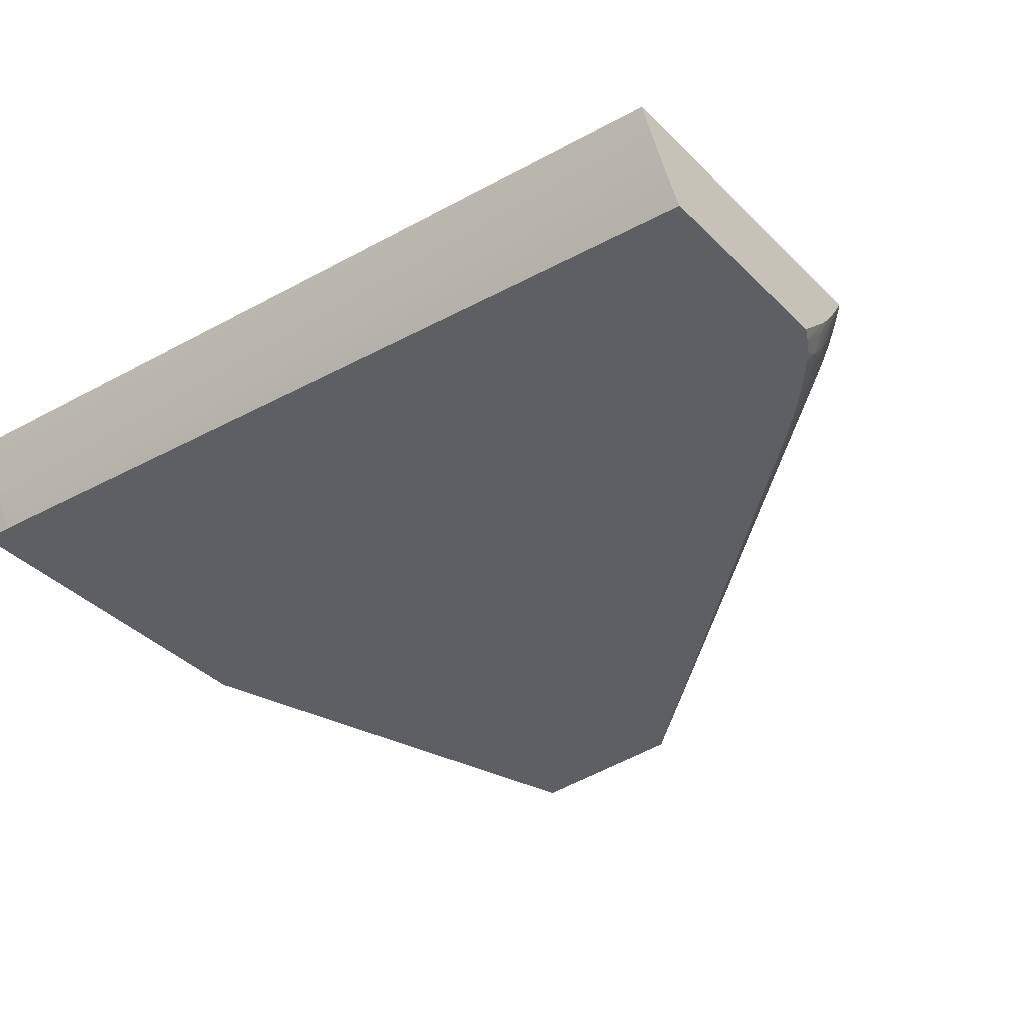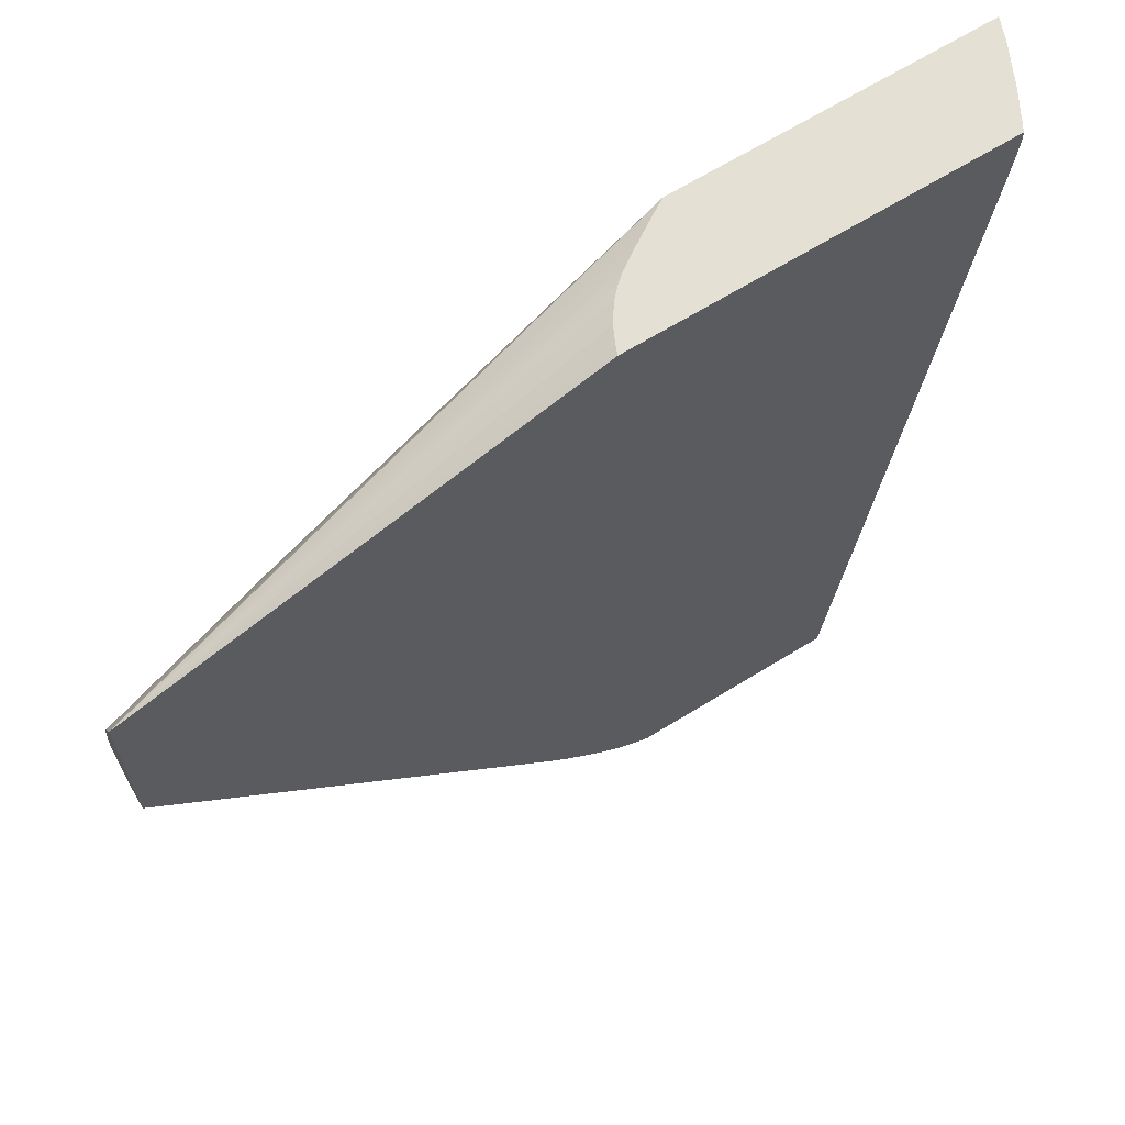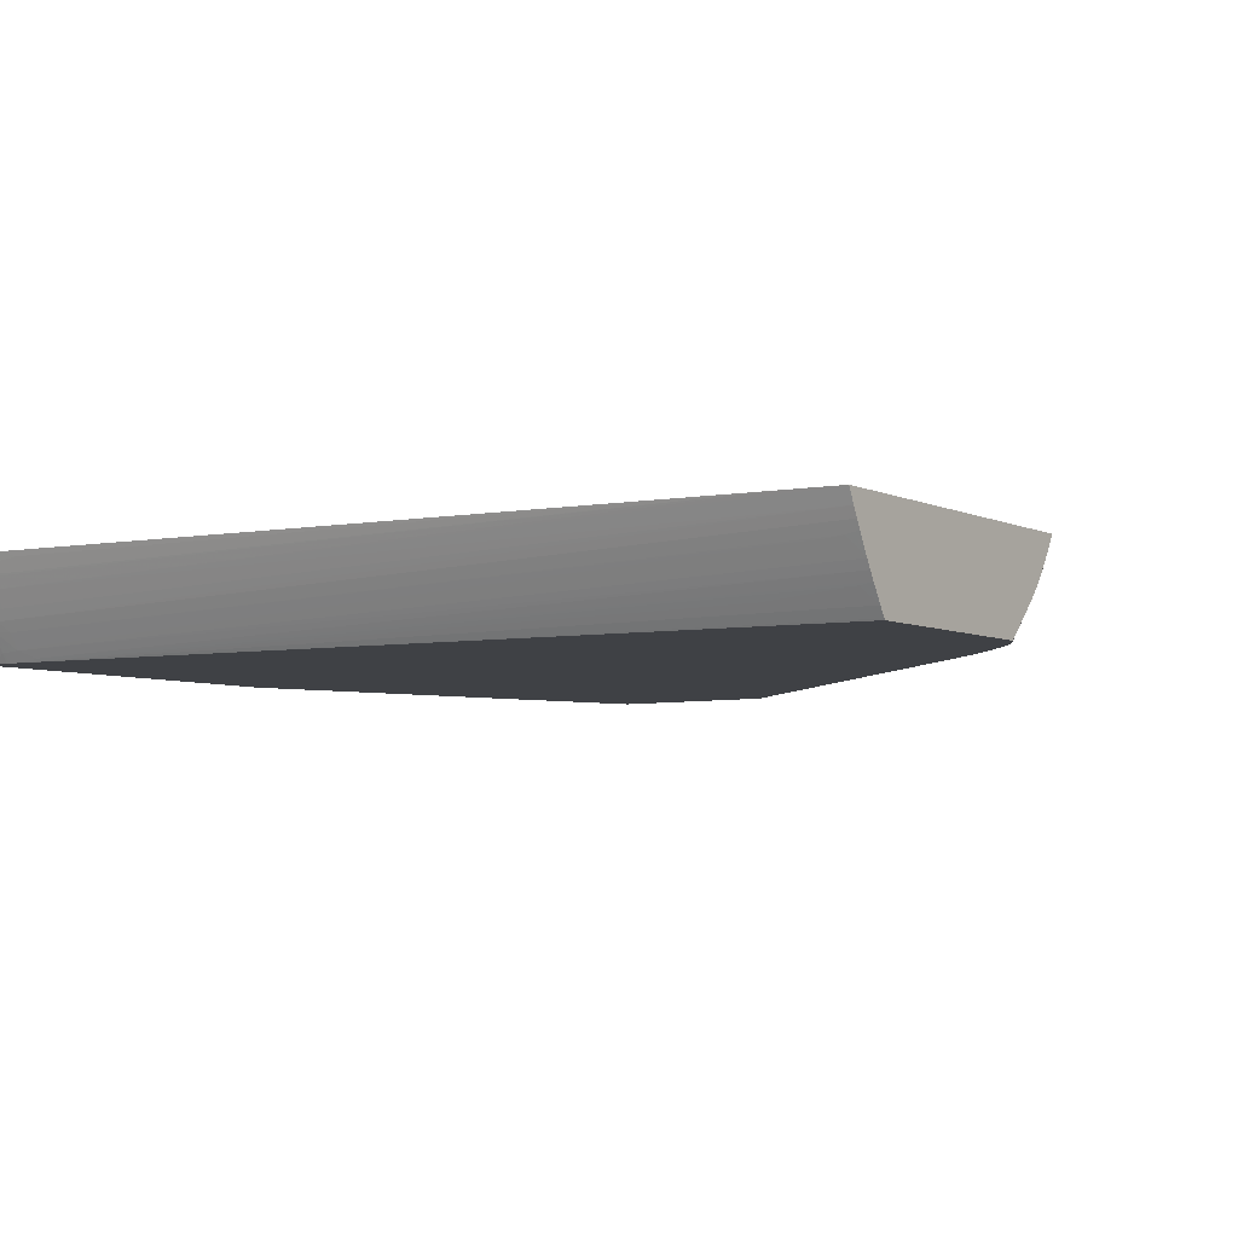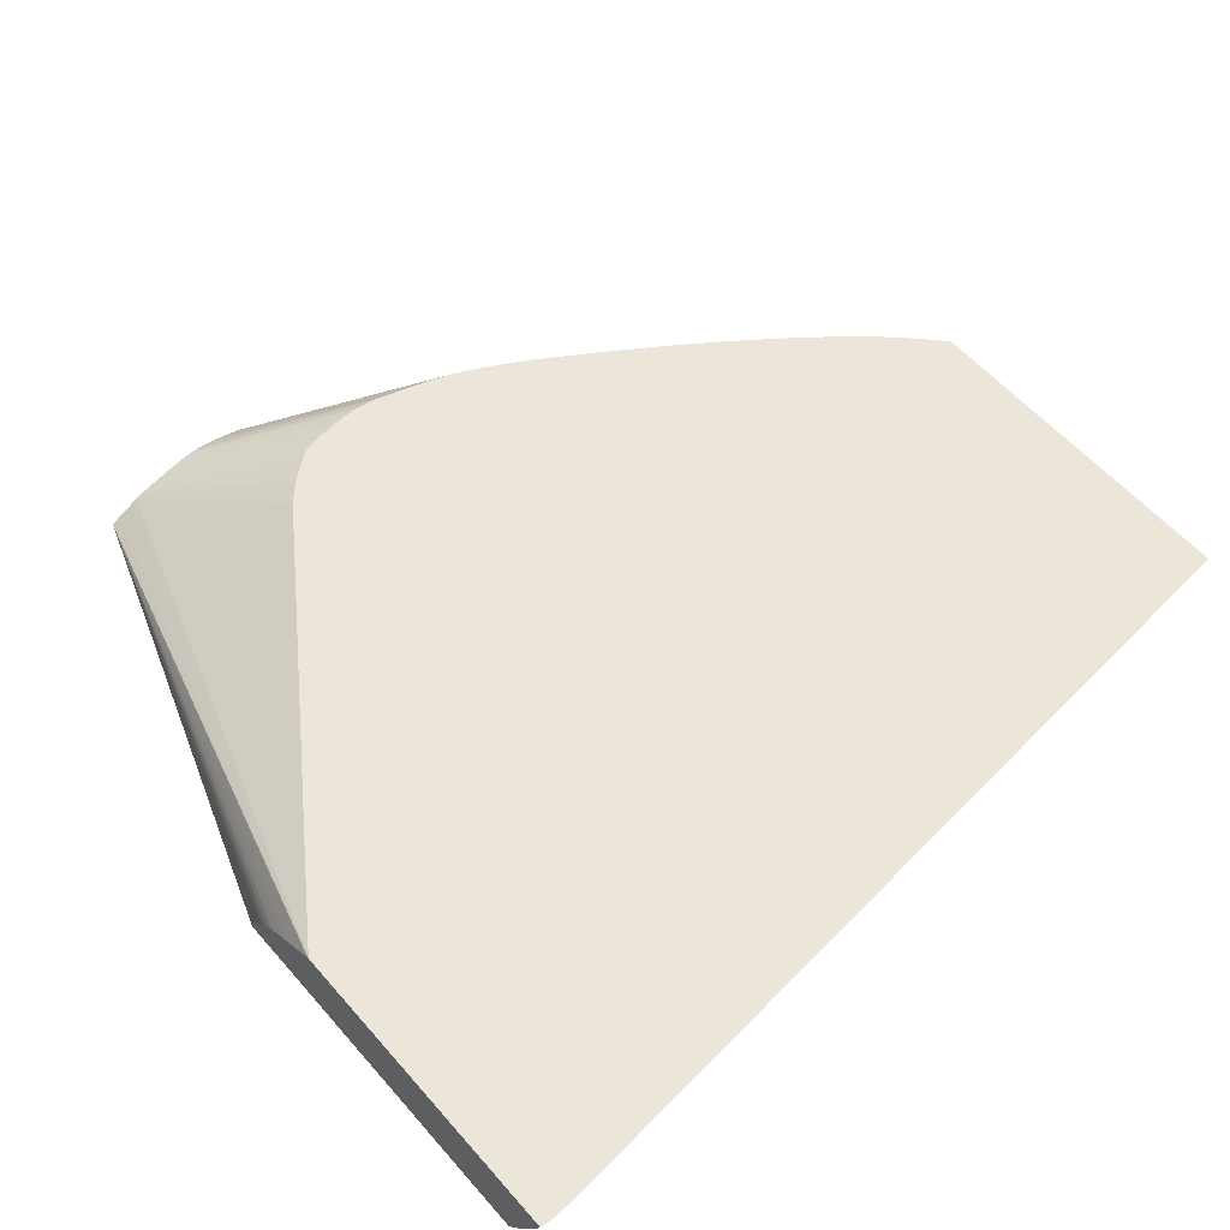
<metadata>
{"format":"obj","ext":"obj","renderer":"f3d","projection":"perspective","resolution":1024,"background":"white","views":[{"elev":-40.1,"azim":129.9,"up":"+Y"},{"elev":66.1,"azim":-31.8,"up":"+Z"},{"elev":-5.5,"azim":125.1,"up":"+Y"},{"elev":57.2,"azim":49.5,"up":"+Y"}]}
</metadata>
<code>
v 0.03338 -0.01335 0.02289
v 0.03337 -0.01335 0.02303
v 0.03302 -0.01426 0.02327
v 0.03302 -0.01426 0.02316
v 0.03314 -0.01395 0.0229
v 0.03301 -0.01425 0.02266
v 0.03334 -0.01335 0.02213
v 0.03334 -0.01335 0.02338
v 0.03249 -0.01538 0.02288
v 0.03288 -0.01456 0.0229
v 0.03305 -0.01412 0.02338
v 0.03294 -0.01438 0.02338
v 0.03228 -0.0158 0.02338
v 0.03228 -0.01579 0.02235
v 0.0328 -0.01463 0.02213
v 0.03299 -0.01421 0.02213
v 0.03315 -0.01383 0.02213
v 0.03311 -0.01374 0.02138
v 0.03329 -0.01335 0.02162
v 0.02097 -0.01335 0.02338
v 0.03229 -0.01581 0.02288
v 0.03157 -0.01713 0.02338
v 0.03154 -0.0172 0.02332
v 0.03155 -0.0172 0.0232
v 0.03209 -0.01618 0.02288
v 0.03154 -0.0172 0.02275
v 0.0317 -0.01684 0.02213
v 0.03211 -0.01607 0.02212
v 0.03226 -0.01574 0.02185
v 0.03242 -0.01545 0.02212
v 0.03241 -0.01531 0.02138
v 0.03273 -0.01463 0.02138
v 0.02994 -0.01335 -0.01012
v 0.03295 -0.01412 0.02138
v 0.03326 -0.01335 0.02138
v 0.03304 -0.01357 0.02003
v 0.03319 -0.01335 0.02063
v -0.0009283 -0.0172 0.01721
v 0.02087 -0.01341 0.02338
v 0.006249 -0.01335 0.0131
v -0.0009283 -0.01658 0.01596
v -0.0009283 -0.01665 0.01612
v -0.0009283 -0.01699 0.01681
v -0.0009283 -0.01705 0.01693
v 0.03153 -0.0172 0.02338
v 0.03155 -0.0172 0.02315
v 0.03168 -0.01695 0.02293
v 0.0315 -0.0172 0.02213
v 0.03148 -0.0172 0.02192
v 0.03166 -0.01677 0.02138
v 0.032 -0.01613 0.02138
v 0.02912 -0.01473 -0.01163
v 0.02928 -0.0143 -0.01213
v 0.02947 -0.01392 -0.01213
v 0.02971 -0.01338 -0.01213
v 0.02973 -0.01335 -0.01213
v 0.03309 -0.01335 0.01968
v 0.01694 -0.0172 0.02338
v 0.017 -0.01705 0.02338
v 0.01704 -0.01693 0.02338
v 0.01707 -0.01687 0.02338
v 0.01712 -0.01676 0.02338
v 0.01737 -0.01624 0.02338
v 0.01746 -0.0161 0.02338
v 0.01784 -0.01557 0.02338
v 0.0182 -0.01519 0.02338
v 0.01857 -0.01488 0.02338
v 0.01872 -0.01478 0.02338
v 0.01928 -0.0144 0.02338
v 0.01976 -0.0141 0.02338
v 0.01987 -0.01402 0.02338
v 0.02005 -0.01391 0.02338
v 0.02074 -0.01349 0.02338
v -0.0009283 -0.0172 0.0101
v 0.005312 -0.01335 0.01243
v -0.0009283 -0.01644 0.01558
v 0.03142 -0.0172 0.02138
v 0.03141 -0.01707 0.02063
v 0.02851 -0.01576 -0.01213
v 0.02856 -0.01566 -0.01213
v 0.0287 -0.01542 -0.01213
v 0.02885 -0.01538 -0.01088
v 0.03158 -0.01662 0.01988
v 0.02916 -0.01481 -0.01088
v 0.02911 -0.01463 -0.01213
v 0.02918 -0.0145 -0.01213
v 0.01604 -0.01335 -0.01213
v -0.0009283 -0.01708 0.01018
v 0.005866 -0.01335 0.001202
v 0.006084 -0.01335 0.0008332
v 0.006497 -0.01335 0.0001797
v 0.006682 -0.01335 -0.0001124
v 0.007031 -0.01335 -0.0006616
v 0.007307 -0.01335 -0.001089
v 0.007538 -0.01335 -0.001447
v 0.00816 -0.01335 -0.002393
v 0.008522 -0.01335 -0.002932
v 0.009039 -0.01335 -0.0037
v 0.009083 -0.01335 -0.003763
v 0.009678 -0.01335 -0.004611
v 0.00996 -0.01335 -0.005007
v 0.01008 -0.01335 -0.005181
v 0.0106 -0.01335 -0.005904
v 0.01125 -0.01335 -0.006766
v 0.01134 -0.01335 -0.006895
v 0.01166 -0.01335 -0.007305
v 0.01191 -0.01335 -0.007632
v 0.01235 -0.01335 -0.008188
v 0.01261 -0.01335 -0.008511
v 0.01293 -0.01335 -0.008904
v 0.01349 -0.01429 -0.009019
v 0.01362 -0.01478 -0.008859
v 0.01412 -0.01524 -0.009165
v 0.01427 -0.01574 -0.008988
v 0.01422 -0.01656 -0.008296
v 0.0144 -0.01706 -0.008091
v 0.01344 -0.0172 -0.006839
v 0.005043 -0.01335 0.01219
v -0.0009283 -0.0164 0.01542
v 0.004667 -0.01335 0.01184
v 0.004536 -0.01335 0.0117
v 0.004338 -0.01335 0.01145
v 0.003985 -0.01335 0.01101
v 0.003713 -0.01335 0.01065
v 0.02765 -0.0172 -0.01213
v 0.02769 -0.01714 -0.01213
v 0.02792 -0.01676 -0.01213
v 0.02851 -0.0165 -0.008237
v 0.02832 -0.01618 -0.01163
v 0.02832 -0.01609 -0.01213
v 0.01582 -0.01335 -0.01196
v 0.01634 -0.01388 -0.01213
v -0.0009283 -0.01693 0.01029
v 0.005469 -0.01335 0.001883
v 0.01357 -0.01335 -0.009676
v 0.01358 -0.01336 -0.009672
v 0.01371 -0.01388 -0.009516
v 0.01391 -0.01457 -0.009342
v 0.01434 -0.01486 -0.009665
v 0.01506 -0.01491 -0.01045
v 0.01487 -0.01538 -0.009909
v 0.015 -0.01577 -0.009766
v 0.01494 -0.01661 -0.009081
v 0.0144 -0.01613 -0.008835
v 0.01414 -0.0172 -0.00767
v 0.01513 -0.01711 -0.008876
v 0.0146 -0.0172 -0.008209
v -0.0009283 -0.01637 0.0153
v 0.003679 -0.01335 0.0106
v 0.01913 -0.0172 -0.01213
v 0.01542 -0.01335 -0.01159
v 0.01583 -0.01339 -0.01195
v 0.01673 -0.01448 -0.01213
v 0.01647 -0.01431 -0.01203
v -0.0009283 -0.01657 0.01059
v 0.005258 -0.01335 0.002259
v 0.01422 -0.01335 -0.01039
v 0.01431 -0.01341 -0.01045
v 0.01442 -0.01388 -0.01032
v 0.01408 -0.01388 -0.009947
v 0.0142 -0.01436 -0.009815
v 0.01493 -0.01441 -0.01058
v 0.01537 -0.01465 -0.01089
v 0.01582 -0.0149 -0.0112
v 0.01597 -0.01538 -0.01104
v 0.01559 -0.01538 -0.01067
v 0.01522 -0.01538 -0.01028
v 0.01573 -0.0158 -0.01053
v 0.01517 -0.01627 -0.009579
v 0.01567 -0.01662 -0.009846
v 0.01529 -0.0172 -0.008956
v 0.01517 -0.0172 -0.008835
v 0.01482 -0.0172 -0.008449
v 0.01641 -0.01662 -0.0106
v 0.01588 -0.01712 -0.009631
v -0.0009283 -0.01603 0.01388
v 0.003653 -0.01335 0.01053
v 0.01779 -0.01583 -0.01213
v 0.01883 -0.0172 -0.01197
v 0.01808 -0.01644 -0.01197
v 0.01555 -0.01388 -0.01145
v 0.01505 -0.01342 -0.01121
v 0.01513 -0.01335 -0.01131
v 0.01597 -0.01388 -0.01183
v 0.01568 -0.0144 -0.01132
v 0.01683 -0.01464 -0.01213
v 0.01664 -0.01481 -0.01191
v 0.01635 -0.01538 -0.01139
v 0.01615 -0.0146 -0.01162
v -0.0009283 -0.01644 0.01084
v 0.004499 -0.01335 0.003739
v 0.004559 -0.01335 0.003611
v 0.005063 -0.01335 0.002631
v 0.01429 -0.01335 -0.01047
v 0.01466 -0.01335 -0.01085
v 0.0148 -0.01388 -0.01072
v 0.01517 -0.01388 -0.01109
v 0.01648 -0.01579 -0.01128
v 0.0162 -0.01604 -0.01082
v 0.01591 -0.0163 -0.01035
v 0.01592 -0.0172 -0.009596
v 0.01664 -0.01712 -0.01037
v 0.01602 -0.0172 -0.0097
v 0.01668 -0.01629 -0.0111
v 0.01718 -0.01659 -0.01131
v 0.01691 -0.01685 -0.01085
v -0.0009283 -0.016 0.01369
v 0.003528 -0.01335 0.01013
v 0.01784 -0.01594 -0.0121
v 0.01733 -0.01567 -0.01196
v 0.01749 -0.01551 -0.01213
v 0.01859 -0.0172 -0.01184
v 0.0176 -0.01617 -0.01184
v 0.01504 -0.01335 -0.01122
v 0.01703 -0.01493 -0.01213
v 0.01688 -0.0154 -0.01179
v -0.0009283 -0.01639 0.01095
v 0.004438 -0.01335 0.003892
v 0.01691 -0.01608 -0.01142
v 0.01706 -0.0172 -0.01069
v 0.01679 -0.0172 -0.01044
v 0.01668 -0.0172 -0.01034
v 0.01785 -0.0172 -0.01135
v 0.01765 -0.0172 -0.0112
v 0.01743 -0.01709 -0.0111
v 0.018 -0.0172 -0.01145
v -0.0009283 -0.01593 0.01313
v 0.003414 -0.01335 0.009389
v 0.01714 -0.01517 -0.01209
v 0.01726 -0.01523 -0.01213
v -0.0009283 -0.01618 0.01163
v 0.004076 -0.01335 0.00488
v 0.004351 -0.01335 0.004115
v 0.01748 -0.0172 -0.01106
v -0.0009283 -0.01593 0.01293
v 0.003337 -0.01335 0.008627
v 0.003307 -0.01335 0.00788
v -0.0009283 -0.01604 0.01218
v 0.003407 -0.01335 0.007125
v -0.0009283 -0.01601 0.01238
f 116 145 117
f 116 146 147
f 115 143 116
f 115 144 143
f 114 144 115
f 114 143 144
f 114 142 143
f 114 141 142
f 114 140 141
f 113 140 114
f 116 143 146
f 112 139 113
f 112 138 139
f 111 138 112
f 111 137 138
f 111 136 137
f 77 130 78
f 110 135 111
f 88 134 89
f 88 133 134
f 87 132 131
f 82 84 83
f 81 84 82
f 116 147 145
f 78 130 79
f 113 139 140
f 111 135 136
f 135 160 161
f 119 149 148
f 142 167 168
f 141 167 142
f 77 129 130
f 140 167 141
f 140 166 167
f 140 165 166
f 140 164 165
f 140 163 164
f 140 162 163
f 140 159 162
f 140 161 159
f 139 161 140
f 119 124 149
f 138 161 139
f 136 161 137
f 135 161 136
f 135 159 160
f 135 158 159
f 135 157 158
f 133 156 134
f 133 155 156
f 132 154 152
f 131 152 151
f 131 132 152
f 127 129 128
f 127 130 129
f 137 161 138
f 77 128 129
f 74 97 98
f 77 126 127
f 74 93 94
f 74 92 93
f 74 91 92
f 74 90 91
f 74 89 90
f 74 88 89
f 53 55 54
f 53 56 55
f 53 87 56
f 53 132 87
f 53 153 132
f 53 186 153
f 74 94 95
f 53 215 186
f 53 211 230
f 53 178 211
f 53 150 178
f 53 125 150
f 53 126 125
f 53 127 126
f 53 130 127
f 53 79 130
f 53 80 79
f 53 81 80
f 142 168 169
f 53 85 81
f 53 230 215
f 77 127 128
f 74 95 96
f 74 98 99
f 77 125 126
f 76 124 119
f 76 123 124
f 76 122 123
f 76 121 122
f 76 120 121
f 76 118 120
f 75 118 76
f 74 116 117
f 74 115 116
f 74 114 115
f 74 113 114
f 74 96 97
f 74 112 113
f 74 110 111
f 74 109 110
f 74 108 109
f 74 107 108
f 74 106 107
f 74 105 106
f 74 104 105
f 74 103 104
f 74 102 103
f 74 101 102
f 74 100 101
f 74 99 100
f 74 111 112
f 142 169 143
f 178 210 211
f 143 170 146
f 205 223 224
f 202 222 203
f 202 221 222
f 202 220 221
f 202 206 220
f 198 219 205
f 198 216 219
f 198 204 199
f 198 205 204
f 191 217 218
f 190 217 191
f 187 215 216
f 205 224 225
f 187 198 188
f 186 215 187
f 182 195 214
f 182 196 195
f 182 197 196
f 182 214 183
f 181 197 182
f 181 185 197
f 180 213 210
f 180 212 213
f 180 210 209
f 179 212 180
f 178 209 210
f 187 216 198
f 178 180 209
f 205 225 206
f 205 210 213
f 53 86 85
f 238 240 239
f 235 239 240
f 235 237 239
f 231 239 232
f 231 238 239
f 227 237 235
f 227 236 237
f 227 228 236
f 224 234 225
f 220 225 234
f 217 233 218
f 205 219 210
f 217 232 233
f 215 229 216
f 215 230 229
f 210 216 229
f 210 219 216
f 210 230 211
f 210 229 230
f 208 228 227
f 207 208 227
f 206 225 220
f 205 226 223
f 205 212 226
f 205 213 212
f 217 231 232
f 143 169 170
f 177 208 207
f 175 203 201
f 157 194 158
f 155 193 156
f 155 192 193
f 155 191 192
f 155 190 191
f 154 189 184
f 154 188 189
f 154 187 188
f 153 187 154
f 153 186 187
f 152 185 181
f 152 184 185
f 158 194 195
f 152 154 184
f 151 182 183
f 151 181 182
f 150 180 178
f 150 179 180
f 149 177 176
f 148 149 176
f 146 175 171
f 146 174 175
f 146 170 174
f 146 173 147
f 146 172 173
f 146 171 172
f 151 152 181
f 176 177 207
f 158 195 196
f 158 162 159
f 174 206 202
f 174 205 206
f 174 204 205
f 174 199 204
f 174 200 199
f 174 203 175
f 174 202 203
f 171 175 201
f 170 200 174
f 169 200 170
f 168 200 169
f 168 199 200
f 158 196 162
f 168 198 199
f 166 168 167
f 165 198 166
f 164 198 165
f 164 188 198
f 164 189 188
f 164 184 189
f 164 185 184
f 163 185 164
f 163 197 185
f 162 197 163
f 162 196 197
f 159 161 160
f 166 198 168
f 52 86 53
f 132 153 154
f 52 81 85
f 8 20 39
f 7 18 19
f 7 17 18
f 6 9 14
f 6 10 9
f 6 17 7
f 6 16 17
f 6 15 16
f 6 14 15
f 4 6 5
f 4 10 6
f 3 13 9
f 8 39 73
f 3 12 13
f 3 8 11
f 3 10 4
f 3 9 10
f 2 8 3
f 1 8 2
f 1 20 8
f 1 40 20
f 1 75 40
f 1 118 75
f 1 120 118
f 1 121 120
f 1 122 121
f 3 11 12
f 1 123 122
f 8 73 72
f 8 71 70
f 14 26 27
f 14 25 26
f 14 21 25
f 13 25 21
f 13 24 25
f 13 23 24
f 13 22 23
f 9 13 21
f 9 21 14
f 8 12 11
f 8 13 12
f 8 22 13
f 8 72 71
f 8 45 22
f 8 59 58
f 8 60 59
f 8 61 60
f 8 62 61
f 8 63 62
f 8 64 63
f 8 65 64
f 8 66 65
f 8 67 66
f 8 68 67
f 8 69 68
f 8 70 69
f 8 58 45
f 14 27 28
f 1 124 123
f 1 177 149
f 1 106 105
f 1 107 106
f 1 108 107
f 1 109 108
f 1 110 109
f 1 135 110
f 1 157 135
f 1 194 157
f 1 195 194
f 1 214 195
f 1 183 214
f 1 151 183
f 1 105 104
f 1 131 151
f 1 56 87
f 1 33 56
f 1 57 33
f 1 37 57
f 1 35 37
f 1 7 19
f 1 6 7
f 1 5 6
f 1 4 5
f 1 3 4
f 1 2 3
f 52 85 86
f 1 87 131
f 1 149 124
f 1 104 103
f 1 102 101
f 1 208 177
f 1 228 208
f 1 236 228
f 1 237 236
f 1 239 237
f 1 232 239
f 1 233 232
f 1 218 233
f 1 191 218
f 1 192 191
f 1 193 192
f 1 156 193
f 1 103 102
f 1 134 156
f 1 90 89
f 1 91 90
f 1 92 91
f 1 93 92
f 1 94 93
f 1 95 94
f 1 96 95
f 1 97 96
f 1 98 97
f 1 99 98
f 1 100 99
f 1 101 100
f 1 89 134
f 14 28 29
f 1 19 35
f 14 30 15
f 38 43 42
f 38 44 43
f 38 73 39
f 38 72 73
f 38 71 72
f 38 70 71
f 38 69 70
f 38 68 69
f 38 67 68
f 38 66 67
f 38 65 66
f 38 64 65
f 38 42 41
f 38 63 64
f 38 61 62
f 38 60 61
f 38 59 60
f 38 58 59
f 36 57 37
f 33 57 36
f 33 55 56
f 32 55 33
f 32 54 55
f 31 54 32
f 29 54 31
f 29 53 54
f 38 62 63
f 29 52 53
f 38 41 76
f 38 119 148
f 52 84 81
f 14 29 30
f 51 84 52
f 51 83 84
f 50 82 83
f 50 81 82
f 50 80 81
f 50 79 80
f 50 78 79
f 50 77 78
f 49 77 50
f 41 75 76
f 38 76 119
f 40 75 41
f 38 133 88
f 38 155 133
f 38 190 155
f 38 217 190
f 38 231 217
f 38 238 231
f 38 240 238
f 38 235 240
f 38 227 235
f 38 207 227
f 38 176 207
f 38 148 176
f 38 88 74
f 29 51 52
f 50 83 51
f 28 51 29
f 23 147 173
f 23 145 147
f 23 117 145
f 23 74 117
f 23 38 74
f 23 58 38
f 23 45 58
f 22 45 23
f 20 44 38
f 20 43 44
f 20 42 43
f 20 41 42
f 23 173 172
f 20 40 41
f 18 37 35
f 18 36 37
f 18 33 36
f 18 34 33
f 18 35 19
f 16 18 17
f 16 34 18
f 16 33 34
f 15 31 32
f 15 32 16
f 15 30 31
f 29 31 30
f 20 38 39
f 23 172 171
f 16 32 33
f 23 201 203
f 23 171 201
f 27 50 28
f 27 48 49
f 26 48 27
f 26 47 46
f 25 47 26
f 25 46 47
f 24 46 25
f 23 46 24
f 23 26 46
f 23 48 26
f 23 49 48
f 27 49 50
f 23 125 77
f 23 203 222
f 23 77 49
f 23 222 221
f 23 221 220
f 23 220 234
f 23 234 224
f 28 50 51
f 23 150 125
f 23 223 226
f 23 226 212
f 23 212 179
f 23 179 150
f 23 224 223

</code>
